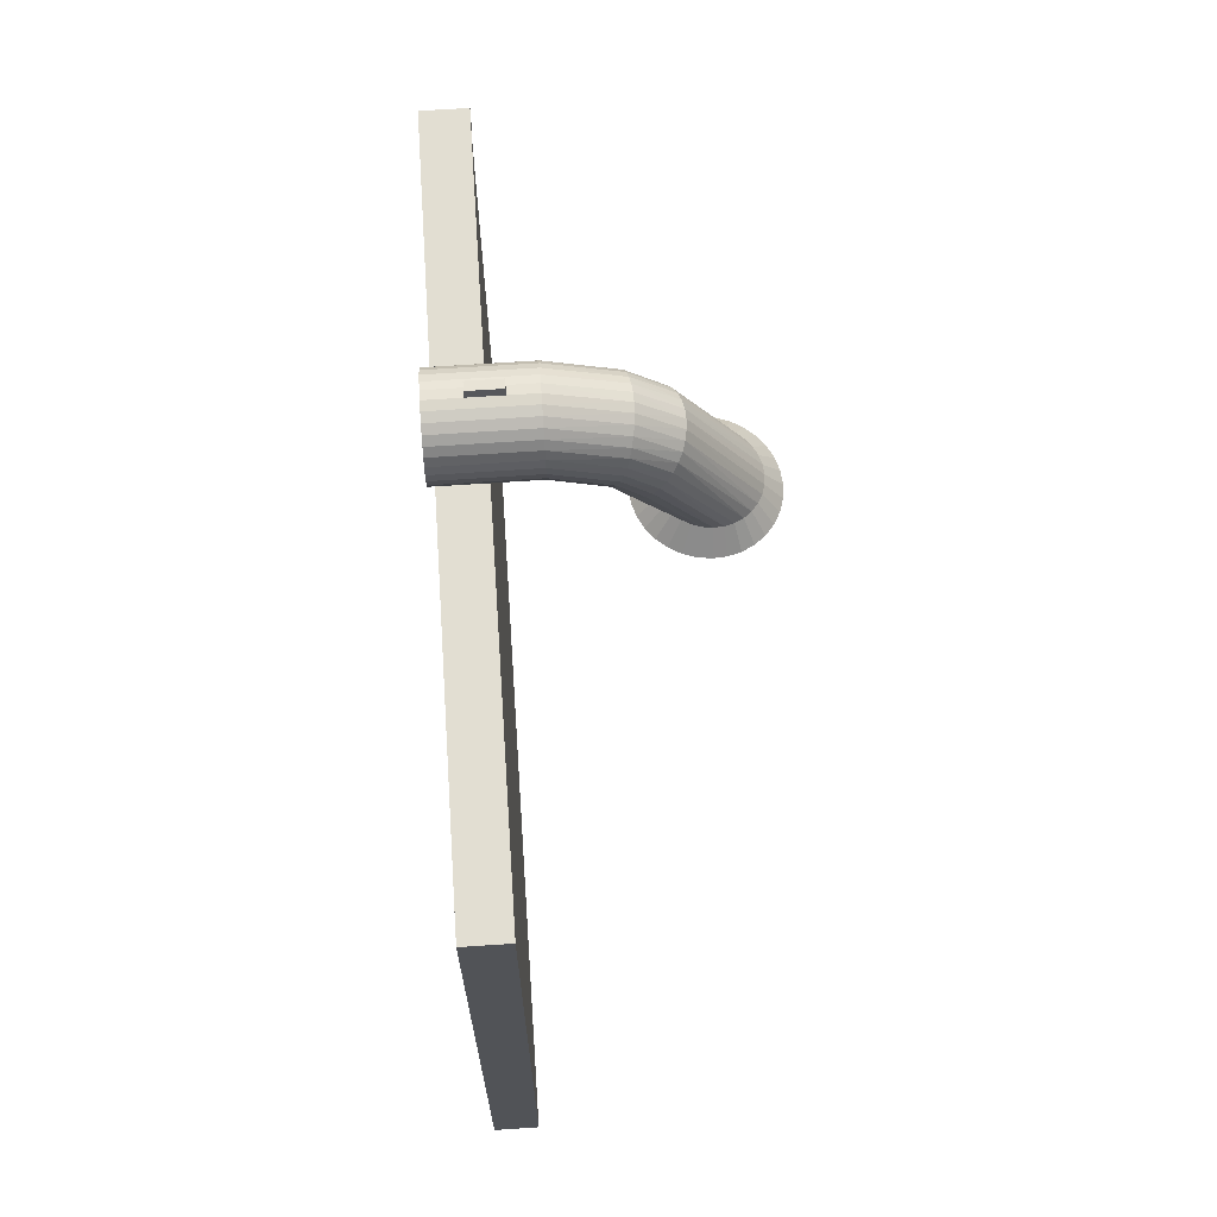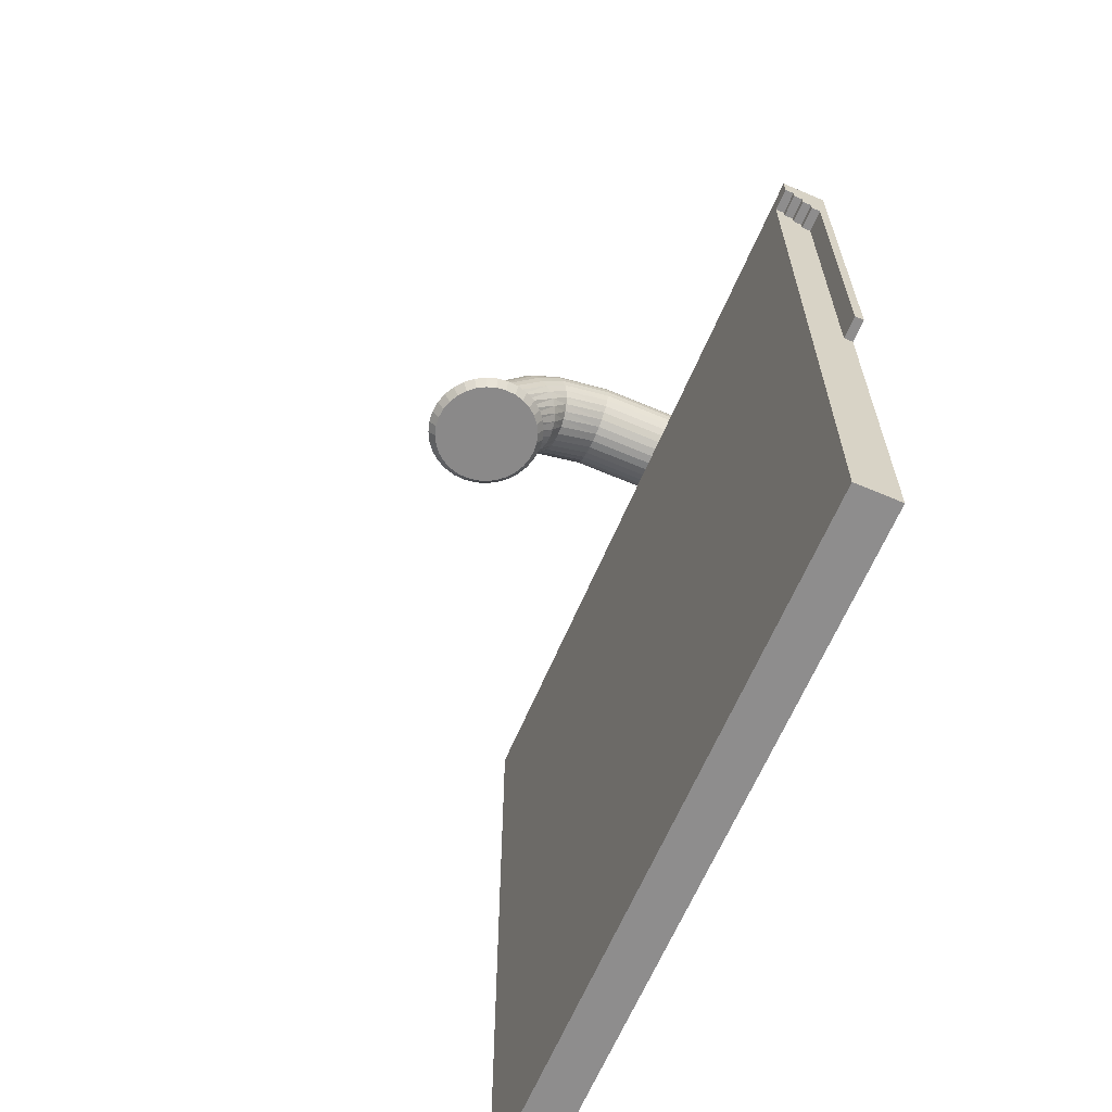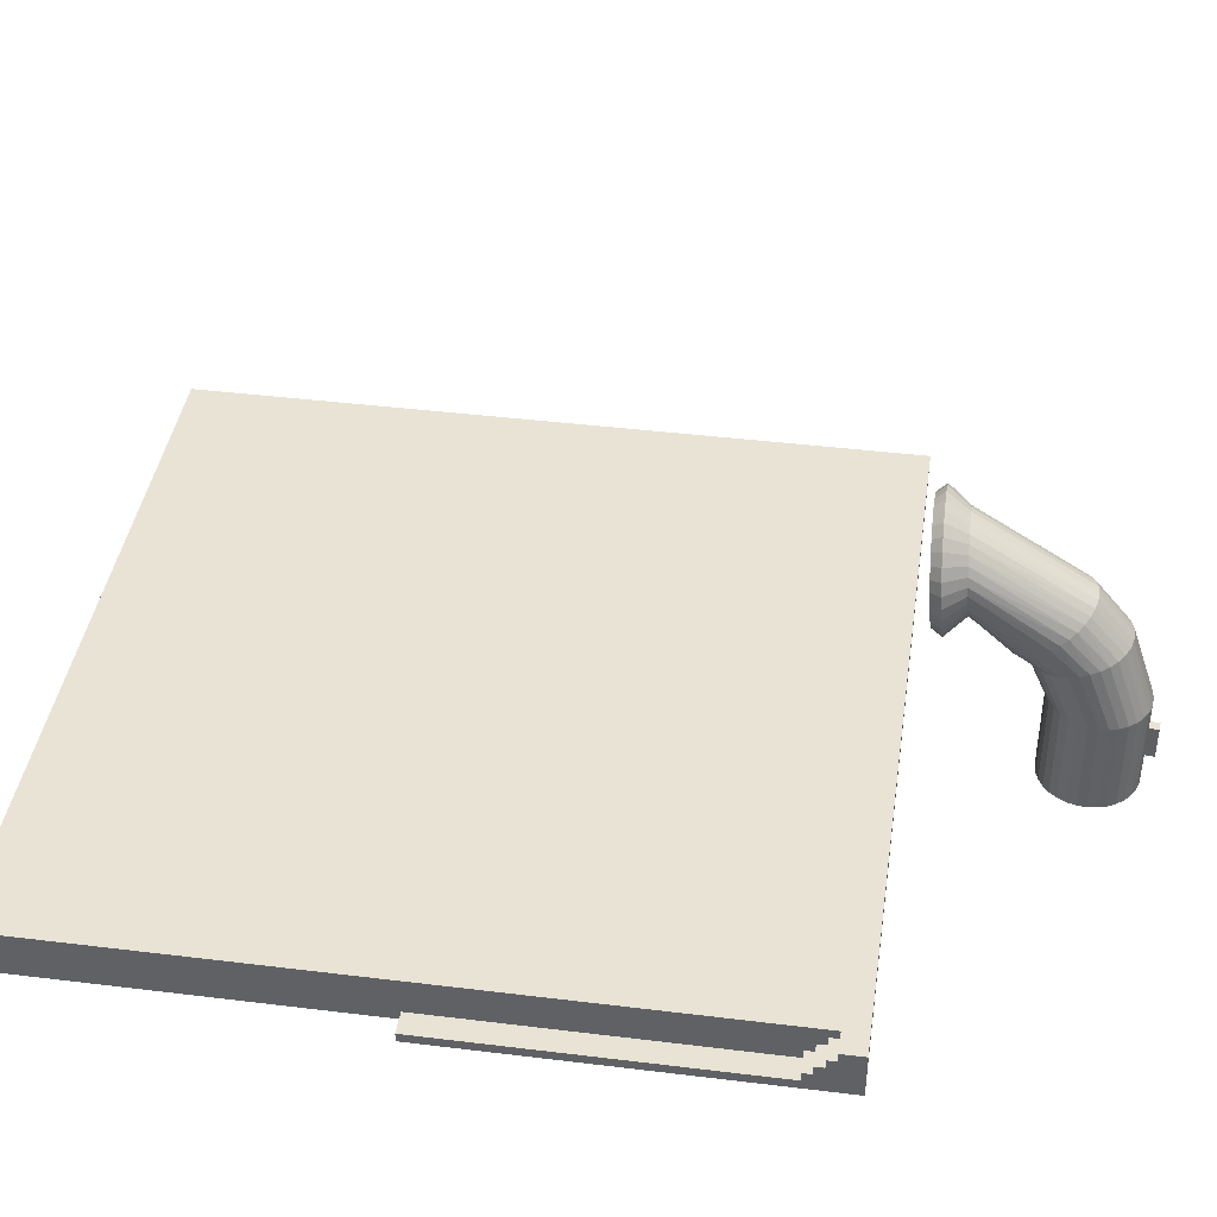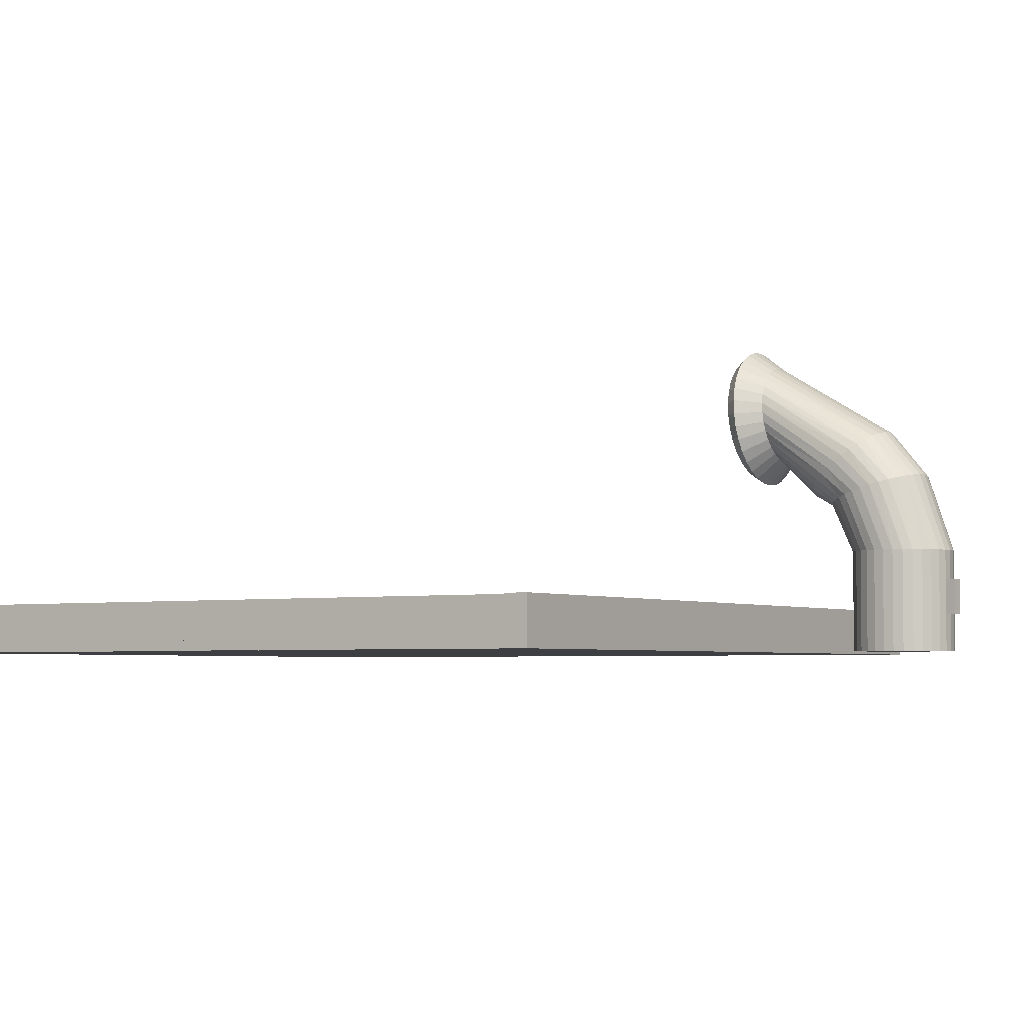
<metadata>
{"format":"obj","ext":"obj","renderer":"f3d","projection":"perspective","resolution":1024,"background":"white","views":[{"elev":67.9,"azim":86.2,"up":"+Z"},{"elev":-64.7,"azim":-113.2,"up":"+Z"},{"elev":41.0,"azim":-81.5,"up":"+Y"},{"elev":-3.9,"azim":-57.3,"up":"+Y"}]}
</metadata>
<code>
v -8 0 8
v -8 1 8
v -8 0 -8
v -8 1 -8
v 8 0 8
v 8 1 8
v 8 0 -8
v 8 1 -8
v -8.5 0 8
v -8.5 1 8
v -8.5 0 7.5
v -8.5 1 7.5
v -8 0 8
v -8 1 8
v -8 0 7.5
v -8 1 7.5
v -8.5 1 7.5
v -8.5 0 7.5
v -8 1 7.5
v -8 0 7.5
v -8.5 0.8 7.5
v -8.5 0 7.5
v -8 0.8 7.5
v -8 0 7.5
v -8.5 0.8 7.3
v -8.5 0 7.3
v -8 0.8 7.3
v -8 0 7.3
v -8.5 0.6 7.3
v -8.5 0 7.3
v -8 0.6 7.3
v -8 0 7.3
v -8.5 0.6 7.1
v -8.5 0 7.1
v -8 0.6 7.1
v -8 0 7.1
v -8.5 0.6 7.1
v -8.5 0 7.1
v -8 0.6 7.1
v -8 0 7.1
v -8.5 0.4 7.1
v -8.5 0 7.1
v -8 0.4 7.1
v -8 0 7.1
v -8.5 0.4 6.9
v -8.5 0 6.9
v -8 0.4 6.9
v -8 0 6.9
v -8.5 0.2 6.9
v -8.5 0 6.9
v -8 0.2 6.9
v -8 0 6.9
v -8.5 0.2 -0.1
v -8.5 0 -0.1
v -8 0.2 -0.1
v -8 0 -0.1
v 0 0 10.56
v 0 2 10.56
v 0.1951 0 10.58
v 0.1951 2 10.58
v 0.3827 0 10.64
v 0.3827 2 10.64
v 0.5556 0 10.73
v 0.5556 2 10.73
v 0.7071 0 10.85
v 0.7071 2 10.85
v 0.8315 0 11
v 0.8315 2 11
v 0.9239 0 11.18
v 0.9239 2 11.18
v 0.9808 0 11.36
v 0.9808 2 11.36
v 1 0 11.56
v 1 2 11.56
v 0.9808 0 11.76
v 0.9808 2 11.76
v 0.9239 0 11.94
v 0.9239 2 11.94
v 0.8315 0 12.12
v 0.8315 2 12.12
v 0.7071 0 12.27
v 0.7071 2 12.27
v 0.5556 0 12.39
v 0.5556 2 12.39
v 0.3827 0 12.48
v 0.3827 2 12.48
v 0.1951 0 12.54
v 0.1951 2 12.54
v -0 0 12.56
v -0 2 12.56
v -0.1951 0 12.54
v -0.1951 2 12.54
v -0.3827 0 12.48
v -0.3827 2 12.48
v -0.5556 0 12.39
v -0.5556 2 12.39
v -0.7071 0 12.27
v -0.7071 2 12.27
v -0.8315 0 12.12
v -0.8315 2 12.12
v -0.9239 0 11.94
v -0.9239 2 11.94
v -0.9808 0 11.76
v -0.9808 2 11.76
v -1 0 11.56
v -1 2 11.56
v -0.9808 0 11.36
v -0.9808 2 11.36
v -0.9239 0 11.18
v -0.9239 2 11.18
v -0.8315 0 11
v -0.8315 2 11
v -0.7071 0 10.85
v -0.7071 2 10.85
v -0.5556 0 10.73
v -0.5556 2 10.73
v -0.3827 0 10.64
v -0.3827 2 10.64
v -0.1951 0 10.58
v -0.1951 2 10.58
v 0.1951 2.955 10.14
v 0 2.949 10.12
v 0.3827 2.971 10.19
v 0.5556 2.998 10.28
v 0.7071 3.034 10.4
v 0.8315 3.078 10.55
v 0.9239 3.128 10.71
v 0.9808 3.182 10.89
v 1 3.239 11.08
v 0.9808 3.295 11.26
v 0.9239 3.35 11.44
v 0.8315 3.4 11.61
v 0.7071 3.444 11.75
v 0.5556 3.48 11.87
v 0.3827 3.506 11.96
v 0.1951 3.523 12.02
v -0 3.528 12.04
v -0.1951 3.523 12.02
v -0.3827 3.506 11.96
v -0.5556 3.48 11.87
v -0.7071 3.444 11.75
v -0.8315 3.4 11.61
v -0.9239 3.35 11.44
v -0.9808 3.295 11.26
v -1 3.239 11.08
v -0.9808 3.182 10.89
v -0.9239 3.128 10.71
v -0.8315 3.078 10.55
v -0.7071 3.034 10.4
v -0.5556 2.998 10.28
v -0.3827 2.971 10.19
v -0.1951 2.955 10.14
v 0.1951 3.18 9.745
v -0 3.168 9.73
v 0.3827 3.216 9.79
v 0.5556 3.274 9.862
v 0.7071 3.352 9.959
v 0.8315 3.446 10.08
v 0.9239 3.554 10.21
v 0.9808 3.672 10.36
v 1 3.794 10.51
v 0.9808 3.916 10.66
v 0.9239 4.033 10.81
v 0.8315 4.141 10.94
v 0.7071 4.236 11.06
v 0.5556 4.313 11.16
v 0.3827 4.371 11.23
v 0.1951 4.407 11.28
v -0 4.419 11.29
v -0.1951 4.407 11.28
v -0.3827 4.371 11.23
v -0.5556 4.313 11.16
v -0.7071 4.236 11.06
v -0.8315 4.141 10.94
v -0.9239 4.033 10.81
v -0.9808 3.916 10.66
v -1 3.794 10.51
v -0.9808 3.672 10.36
v -0.9239 3.554 10.21
v -0.8315 3.446 10.08
v -0.7071 3.352 9.959
v -0.5556 3.274 9.862
v -0.3827 3.216 9.79
v -0.1951 3.18 9.745
v 0.1951 3.902 9.009
v -0 3.883 9.011
v 0.3827 3.959 9.005
v 0.5556 4.051 8.998
v 0.7071 4.175 8.988
v 0.8315 4.326 8.977
v 0.9239 4.498 8.963
v 0.9808 4.685 8.949
v 1 4.88 8.934
v 0.9808 5.074 8.919
v 0.9239 5.261 8.905
v 0.8315 5.434 8.891
v 0.7071 5.585 8.88
v 0.5556 5.709 8.87
v 0.3827 5.801 8.863
v 0.1951 5.858 8.859
v -0 5.877 8.857
v -0.1951 5.858 8.859
v -0.3827 5.801 8.863
v -0.5556 5.709 8.87
v -0.7071 5.585 8.88
v -0.8315 5.434 8.891
v -0.9239 5.261 8.905
v -0.9808 5.074 8.919
v -1 4.88 8.934
v -0.9808 4.685 8.949
v -0.9239 4.498 8.963
v -0.8315 4.326 8.977
v -0.7071 4.175 8.988
v -0.5556 4.051 8.998
v -0.3827 3.959 9.005
v -0.1951 3.902 9.009
v 0.2719 3.482 8.594
v -0 3.456 8.596
v 0.5334 3.562 8.588
v 0.7744 3.69 8.578
v 0.9857 3.863 8.565
v 1.159 4.073 8.549
v 1.288 4.314 8.53
v 1.367 4.574 8.51
v 1.394 4.846 8.489
v 1.367 5.117 8.468
v 1.288 5.377 8.448
v 1.159 5.618 8.43
v 0.9857 5.828 8.413
v 0.7744 6.001 8.4
v 0.5334 6.13 8.39
v 0.2719 6.209 8.384
v -1e-06 6.235 8.382
v -0.2719 6.209 8.384
v -0.5334 6.13 8.39
v -0.7744 6.001 8.4
v -0.9857 5.828 8.413
v -1.159 5.618 8.43
v -1.288 5.377 8.448
v -1.367 5.117 8.468
v -1.394 4.846 8.489
v -1.367 4.574 8.51
v -1.288 4.314 8.53
v -1.159 4.073 8.549
v -0.9857 3.863 8.565
v -0.7744 3.69 8.578
v -0.5334 3.562 8.588
v -0.2719 3.482 8.594
v 0.2414 3.619 8.371
v -0 3.596 8.373
v 0.4735 3.689 8.366
v 0.6875 3.803 8.357
v 0.875 3.957 8.345
v 1.029 4.144 8.331
v 1.143 4.357 8.314
v 1.214 4.589 8.296
v 1.237 4.829 8.278
v 1.214 5.07 8.259
v 1.143 5.301 8.241
v 1.029 5.515 8.225
v 0.875 5.702 8.21
v 0.6875 5.855 8.199
v 0.4735 5.969 8.19
v 0.2414 6.039 8.184
v -1e-06 6.063 8.183
v -0.2414 6.039 8.184
v -0.4735 5.969 8.19
v -0.6875 5.855 8.199
v -0.875 5.702 8.21
v -1.029 5.515 8.225
v -1.143 5.301 8.241
v -1.214 5.07 8.259
v -1.237 4.829 8.278
v -1.214 4.589 8.296
v -1.143 4.357 8.314
v -1.029 4.144 8.331
v -0.875 3.957 8.345
v -0.6875 3.803 8.357
v -0.4735 3.689 8.366
v -0.2414 3.619 8.371
v -0 1.421 12.56
v -0 0.7293 12.56
v -0.1951 0.7293 12.54
v -0.1951 1.421 12.54
v -0.0196 1.421 12.76
v -0.0196 0.7293 12.76
v -0.2147 0.7293 12.74
v -0.2147 1.421 12.74
f 4 1 2
f 8 3 4
f 6 7 8
f 2 5 6
f 3 5 1
f 8 2 6
f 12 9 10
f 16 20 19
f 14 15 16
f 10 13 14
f 11 13 9
f 16 10 14
f 19 24 23
f 15 18 20
f 12 19 17
f 11 17 18
f 22 28 24
f 18 21 22
f 20 22 24
f 19 21 17
f 27 32 31
f 23 25 21
f 24 27 23
f 21 26 22
f 32 35 31
f 26 29 30
f 28 30 32
f 27 29 25
f 36 38 40
f 29 34 30
f 30 36 32
f 31 33 29
f 39 44 43
f 33 39 37
f 35 40 39
f 34 37 38
f 41 46 42
f 38 41 42
f 40 42 44
f 39 41 37
f 48 50 52
f 42 48 44
f 43 45 41
f 44 47 43
f 52 55 51
f 47 49 45
f 47 52 51
f 46 49 50
f 55 54 53
f 49 54 50
f 50 56 52
f 51 53 49
f 58 59 57
f 60 61 59
f 62 63 61
f 64 65 63
f 66 67 65
f 68 69 67
f 70 71 69
f 72 73 71
f 74 75 73
f 76 77 75
f 78 79 77
f 80 81 79
f 82 83 81
f 84 85 83
f 86 87 85
f 88 89 87
f 92 283 284
f 92 93 91
f 94 95 93
f 96 97 95
f 98 99 97
f 100 101 99
f 102 103 101
f 104 105 103
f 106 107 105
f 108 109 107
f 110 111 109
f 112 113 111
f 114 115 113
f 116 117 115
f 60 123 62
f 118 119 117
f 120 57 119
f 87 103 119
f 151 182 183
f 78 132 80
f 98 140 141
f 116 149 150
f 70 128 72
f 88 137 90
f 108 145 146
f 62 124 64
f 80 133 82
f 100 141 142
f 118 150 151
f 72 129 74
f 92 137 138
f 110 146 147
f 64 125 66
f 82 134 84
f 102 142 143
f 120 151 152
f 74 130 76
f 94 138 139
f 112 147 148
f 66 126 68
f 84 135 86
f 104 143 144
f 58 121 60
f 58 152 122
f 76 131 78
f 96 139 140
f 114 148 149
f 68 127 70
f 86 136 88
f 106 144 145
f 172 205 173
f 138 169 170
f 124 157 125
f 152 183 184
f 139 170 171
f 125 158 126
f 122 184 154
f 140 171 172
f 126 159 127
f 141 172 173
f 127 160 128
f 142 173 174
f 128 161 129
f 143 174 175
f 129 162 130
f 144 175 176
f 130 163 131
f 145 176 177
f 131 164 132
f 146 177 178
f 132 165 133
f 147 178 179
f 133 166 134
f 148 179 180
f 134 167 135
f 122 153 121
f 149 180 181
f 135 168 136
f 121 155 123
f 150 181 182
f 136 169 137
f 123 156 124
f 208 239 240
f 160 191 192
f 173 206 174
f 161 192 193
f 174 207 175
f 162 193 194
f 175 208 176
f 163 194 195
f 176 209 177
f 164 195 196
f 177 210 178
f 165 196 197
f 178 211 179
f 166 197 198
f 179 212 180
f 167 198 199
f 153 186 185
f 180 213 181
f 168 199 200
f 155 185 187
f 181 214 182
f 169 200 201
f 156 187 188
f 182 215 183
f 169 202 170
f 157 188 189
f 183 216 184
f 170 203 171
f 158 189 190
f 184 186 154
f 171 204 172
f 159 190 191
f 242 275 243
f 194 227 195
f 208 241 209
f 195 228 196
f 210 241 242
f 196 229 197
f 210 243 211
f 198 229 230
f 212 243 244
f 198 231 199
f 185 218 217
f 213 244 245
f 200 231 232
f 185 219 187
f 213 246 214
f 200 233 201
f 188 219 220
f 214 247 215
f 202 233 234
f 189 220 221
f 216 247 248
f 202 235 203
f 189 222 190
f 216 218 186
f 204 235 236
f 190 223 191
f 204 237 205
f 192 223 224
f 206 237 238
f 192 225 193
f 206 239 207
f 194 225 226
f 260 259 251
f 229 262 230
f 243 276 244
f 230 263 231
f 217 250 249
f 245 276 277
f 232 263 264
f 217 251 219
f 245 278 246
f 232 265 233
f 220 251 252
f 246 279 247
f 234 265 266
f 221 252 253
f 248 279 280
f 234 267 235
f 221 254 222
f 248 250 218
f 236 267 268
f 223 254 255
f 236 269 237
f 224 255 256
f 237 270 238
f 224 257 225
f 238 271 239
f 226 257 258
f 240 271 272
f 226 259 227
f 240 273 241
f 227 260 228
f 242 273 274
f 228 261 229
f 284 285 281
f 89 283 91
f 92 281 90
f 89 281 282
f 285 287 286
f 281 286 282
f 283 288 284
f 283 286 287
f 4 3 1
f 8 7 3
f 6 5 7
f 2 1 5
f 3 7 5
f 8 4 2
f 12 11 9
f 16 15 20
f 14 13 15
f 10 9 13
f 11 15 13
f 16 12 10
f 19 20 24
f 15 11 18
f 12 16 19
f 11 12 17
f 22 26 28
f 18 17 21
f 20 18 22
f 19 23 21
f 27 28 32
f 23 27 25
f 24 28 27
f 21 25 26
f 32 36 35
f 26 25 29
f 28 26 30
f 27 31 29
f 36 34 38
f 29 33 34
f 30 34 36
f 31 35 33
f 39 40 44
f 33 35 39
f 35 36 40
f 34 33 37
f 41 45 46
f 38 37 41
f 40 38 42
f 39 43 41
f 48 46 50
f 42 46 48
f 43 47 45
f 44 48 47
f 52 56 55
f 47 51 49
f 47 48 52
f 46 45 49
f 55 56 54
f 49 53 54
f 50 54 56
f 51 55 53
f 58 60 59
f 60 62 61
f 62 64 63
f 64 66 65
f 66 68 67
f 68 70 69
f 70 72 71
f 72 74 73
f 74 76 75
f 76 78 77
f 78 80 79
f 80 82 81
f 82 84 83
f 84 86 85
f 86 88 87
f 88 90 89
f 92 91 283
f 92 94 93
f 94 96 95
f 96 98 97
f 98 100 99
f 100 102 101
f 102 104 103
f 104 106 105
f 106 108 107
f 108 110 109
f 110 112 111
f 112 114 113
f 114 116 115
f 116 118 117
f 60 121 123
f 118 120 119
f 120 58 57
f 119 57 63
f 59 61 63
f 63 65 71
f 67 69 71
f 71 73 75
f 75 77 79
f 79 81 83
f 83 85 87
f 87 89 95
f 91 93 95
f 95 97 99
f 99 101 103
f 103 105 107
f 107 109 111
f 111 113 119
f 115 117 119
f 57 59 63
f 65 67 71
f 71 75 79
f 79 83 71
f 89 91 95
f 95 99 87
f 103 107 119
f 113 115 119
f 119 63 71
f 71 83 87
f 87 99 103
f 107 111 119
f 119 71 87
f 151 150 182
f 78 131 132
f 98 96 140
f 116 114 149
f 70 127 128
f 88 136 137
f 108 106 145
f 62 123 124
f 80 132 133
f 100 98 141
f 118 116 150
f 72 128 129
f 92 90 137
f 110 108 146
f 64 124 125
f 82 133 134
f 102 100 142
f 120 118 151
f 74 129 130
f 94 92 138
f 112 110 147
f 66 125 126
f 84 134 135
f 104 102 143
f 58 122 121
f 58 120 152
f 76 130 131
f 96 94 139
f 114 112 148
f 68 126 127
f 86 135 136
f 106 104 144
f 172 204 205
f 138 137 169
f 124 156 157
f 152 151 183
f 139 138 170
f 125 157 158
f 122 152 184
f 140 139 171
f 126 158 159
f 141 140 172
f 127 159 160
f 142 141 173
f 128 160 161
f 143 142 174
f 129 161 162
f 144 143 175
f 130 162 163
f 145 144 176
f 131 163 164
f 146 145 177
f 132 164 165
f 147 146 178
f 133 165 166
f 148 147 179
f 134 166 167
f 122 154 153
f 149 148 180
f 135 167 168
f 121 153 155
f 150 149 181
f 136 168 169
f 123 155 156
f 208 207 239
f 160 159 191
f 173 205 206
f 161 160 192
f 174 206 207
f 162 161 193
f 175 207 208
f 163 162 194
f 176 208 209
f 164 163 195
f 177 209 210
f 165 164 196
f 178 210 211
f 166 165 197
f 179 211 212
f 167 166 198
f 153 154 186
f 180 212 213
f 168 167 199
f 155 153 185
f 181 213 214
f 169 168 200
f 156 155 187
f 182 214 215
f 169 201 202
f 157 156 188
f 183 215 216
f 170 202 203
f 158 157 189
f 184 216 186
f 171 203 204
f 159 158 190
f 242 274 275
f 194 226 227
f 208 240 241
f 195 227 228
f 210 209 241
f 196 228 229
f 210 242 243
f 198 197 229
f 212 211 243
f 198 230 231
f 185 186 218
f 213 212 244
f 200 199 231
f 185 217 219
f 213 245 246
f 200 232 233
f 188 187 219
f 214 246 247
f 202 201 233
f 189 188 220
f 216 215 247
f 202 234 235
f 189 221 222
f 216 248 218
f 204 203 235
f 190 222 223
f 204 236 237
f 192 191 223
f 206 205 237
f 192 224 225
f 206 238 239
f 194 193 225
f 251 249 280
f 250 280 249
f 279 278 277
f 277 276 275
f 275 274 273
f 273 272 275
f 271 270 267
f 269 268 267
f 267 266 265
f 265 264 263
f 263 262 261
f 261 260 263
f 259 258 257
f 257 256 255
f 255 254 253
f 253 252 251
f 251 280 275
f 279 277 280
f 275 272 271
f 270 269 267
f 267 265 263
f 263 260 267
f 259 257 251
f 255 253 251
f 280 277 275
f 275 271 267
f 267 260 251
f 257 255 251
f 251 275 267
f 229 261 262
f 243 275 276
f 230 262 263
f 217 218 250
f 245 244 276
f 232 231 263
f 217 249 251
f 245 277 278
f 232 264 265
f 220 219 251
f 246 278 279
f 234 233 265
f 221 220 252
f 248 247 279
f 234 266 267
f 221 253 254
f 248 280 250
f 236 235 267
f 223 222 254
f 236 268 269
f 224 223 255
f 237 269 270
f 224 256 257
f 238 270 271
f 226 225 257
f 240 239 271
f 226 258 259
f 240 272 273
f 227 259 260
f 242 241 273
f 228 260 261
f 284 288 285
f 89 282 283
f 92 284 281
f 89 90 281
f 285 288 287
f 281 285 286
f 283 287 288
f 283 282 286

</code>
